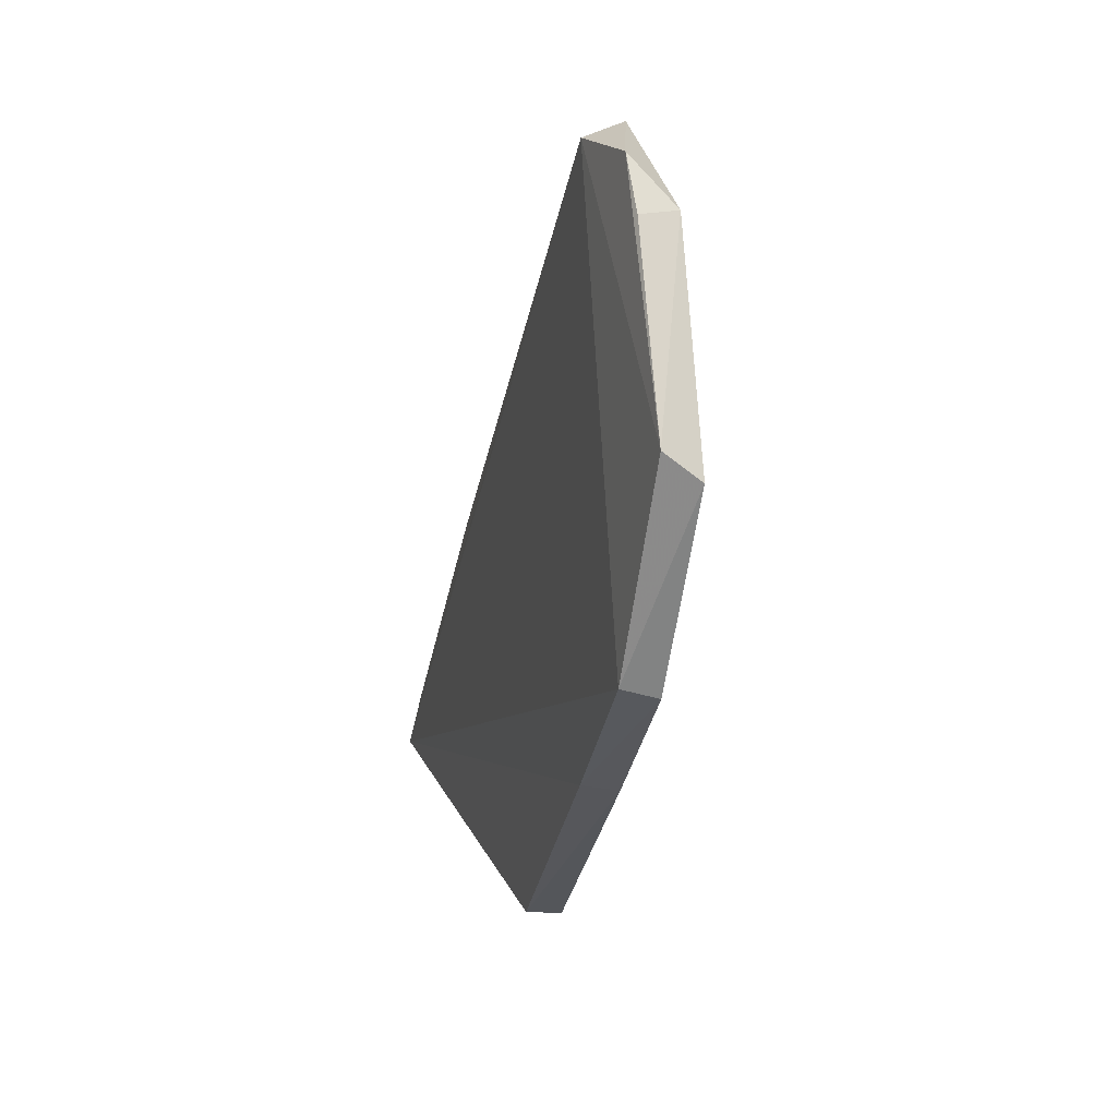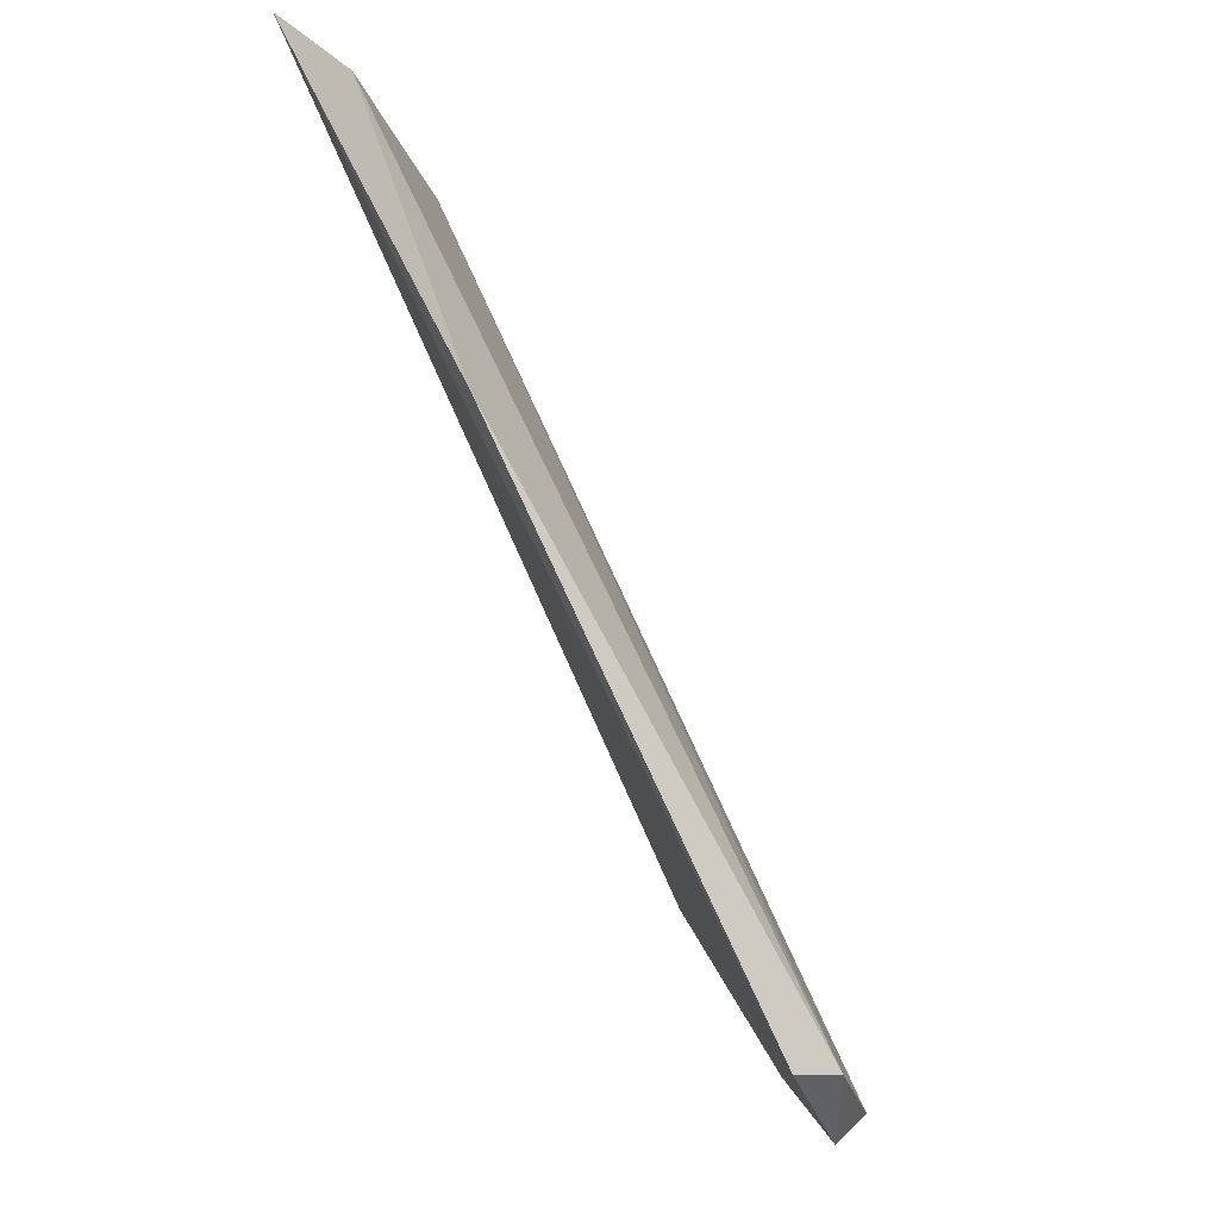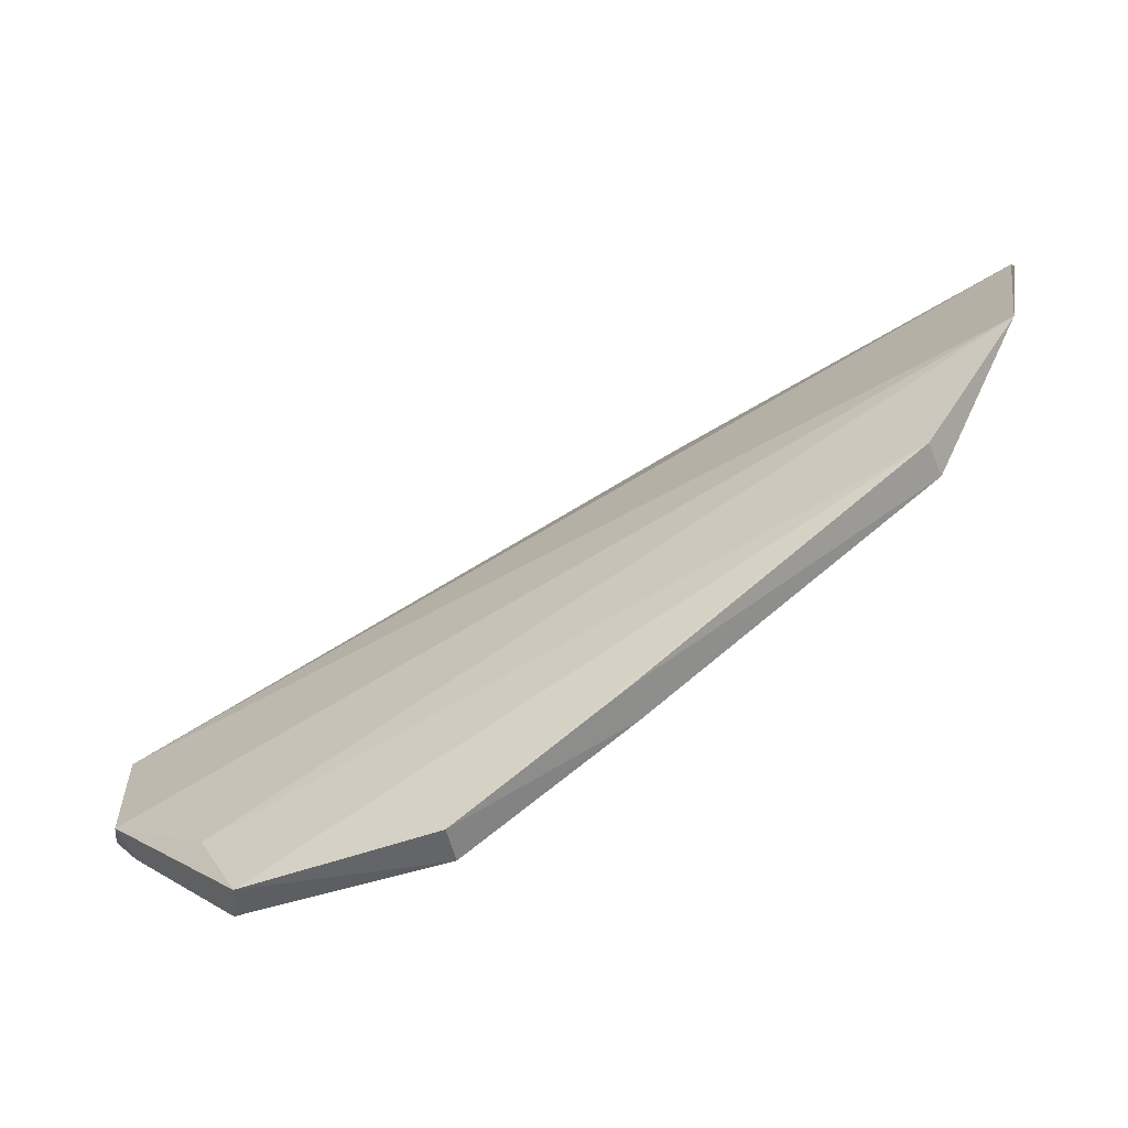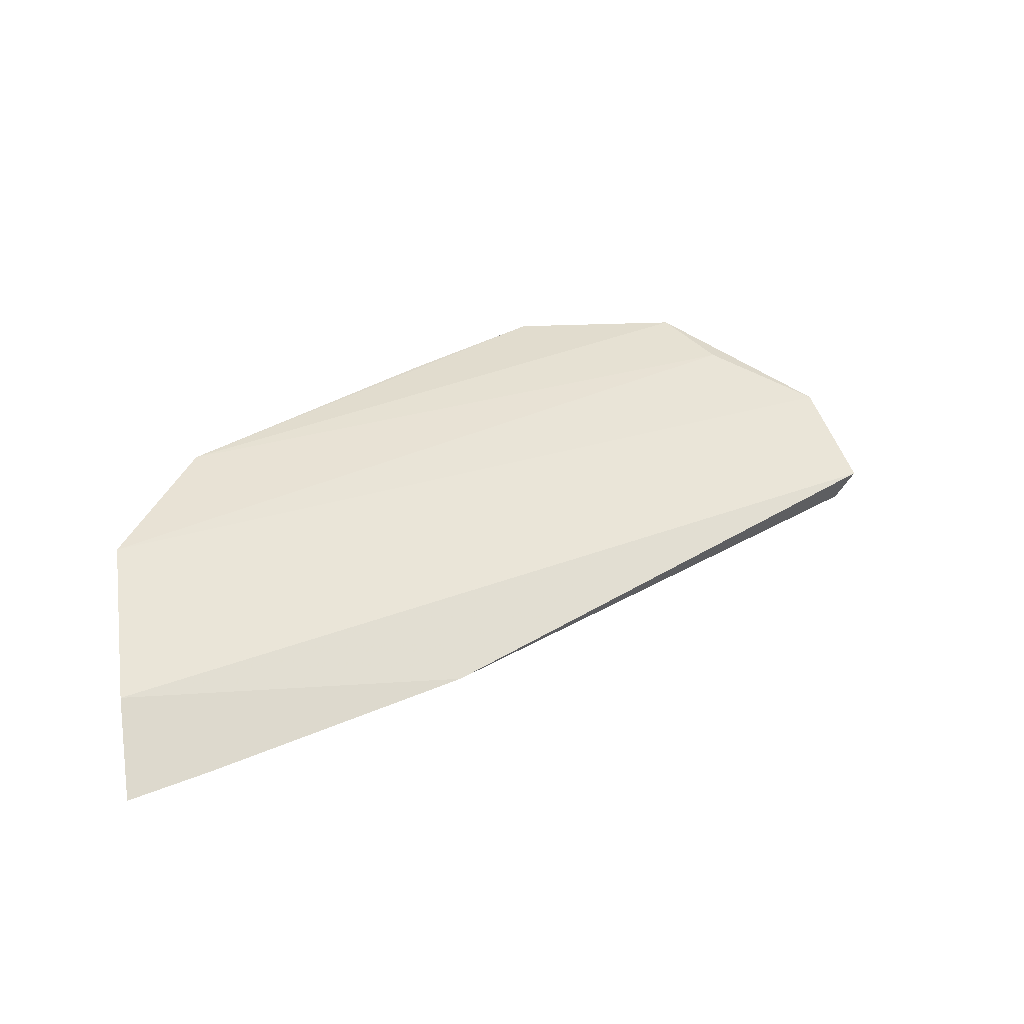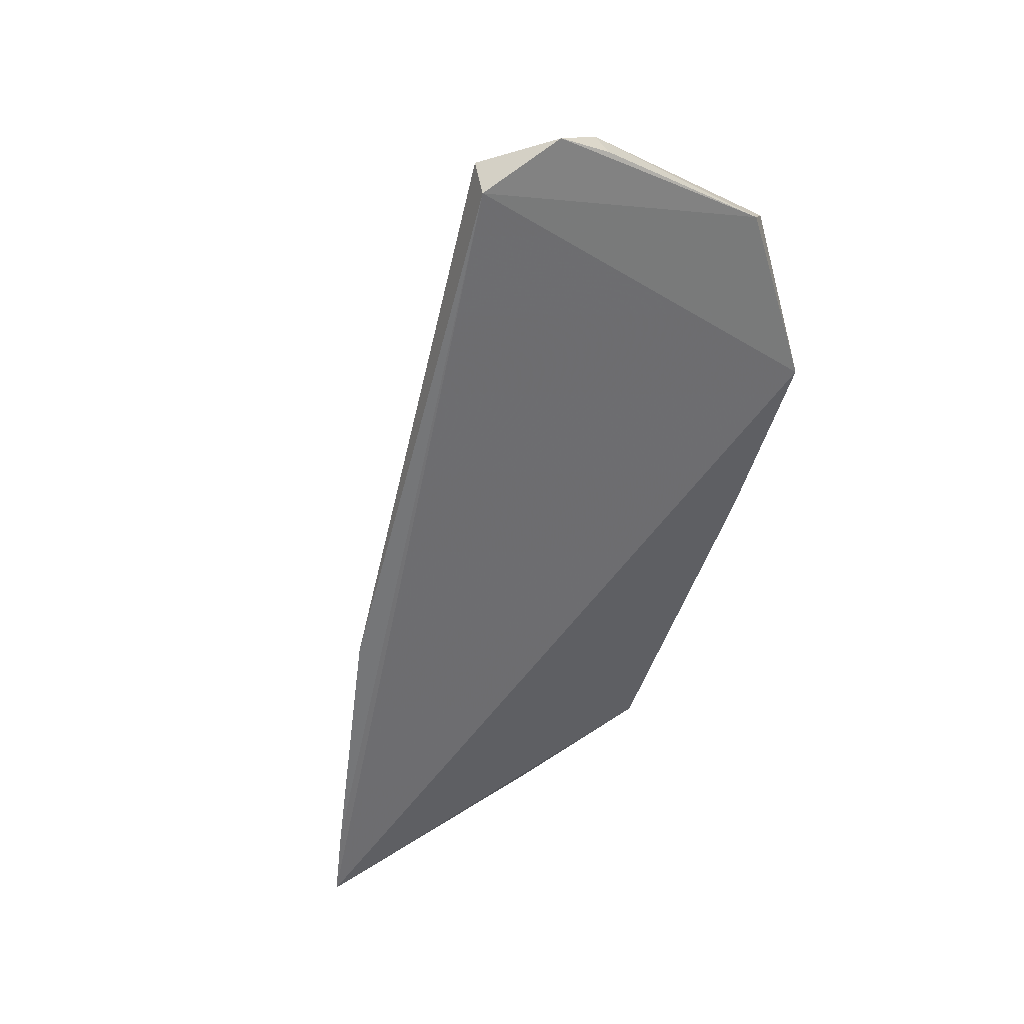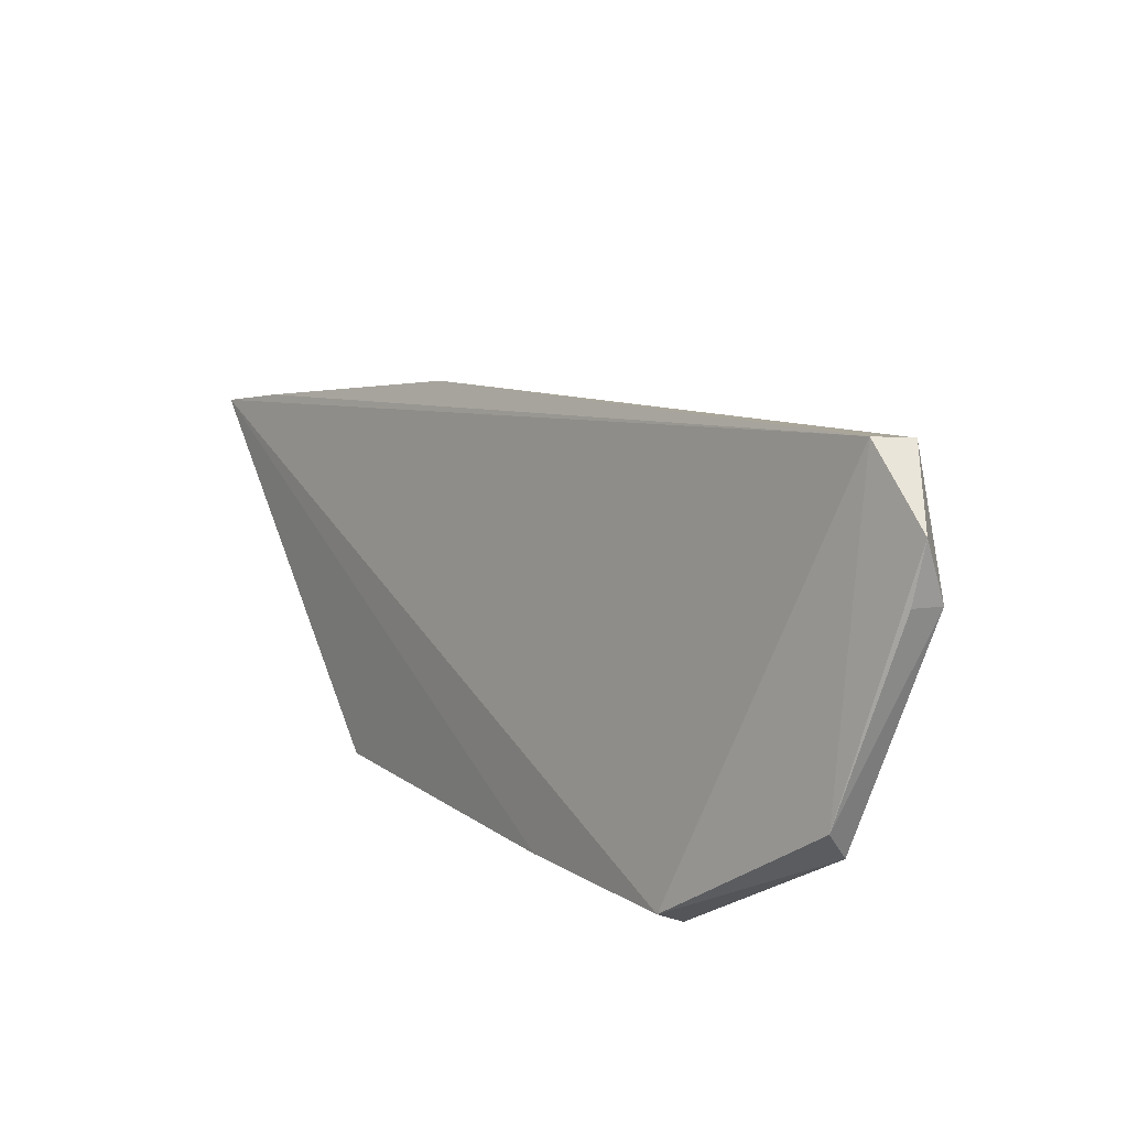
<metadata>
{"format":"obj","ext":"obj","renderer":"f3d","projection":"perspective","resolution":1024,"background":"white","views":[{"elev":-61.8,"azim":-101.9,"up":"+Y"},{"elev":47.5,"azim":-118.5,"up":"+Y"},{"elev":-46.7,"azim":19.5,"up":"+Y"},{"elev":31.3,"azim":170.0,"up":"+Z"},{"elev":-56.4,"azim":-75.1,"up":"+Z"},{"elev":-28.2,"azim":-132.5,"up":"+Y"}]}
</metadata>
<code>
v -0.03926 0.02731 0.014
v -0.03919 0.03015 0.01277
v -0.05436 0.02423 0.01231
v -0.05402 0.02418 0.01175
v -0.04818 0.01961 0.01348
v -0.03918 0.03155 0.01165
v -0.05136 0.01964 0.01389
v -0.04522 0.02913 0.01167
v -0.04076 0.02456 0.01369
v -0.05397 0.02217 0.01308
v -0.05165 0.01973 0.01326
v -0.04058 0.03101 0.01164
v -0.04548 0.02133 0.01355
v -0.04079 0.02467 0.01428
v -0.05212 0.02092 0.01365
v -0.05444 0.02268 0.01225
v -0.04547 0.02139 0.01415
v -0.05387 0.02197 0.01252
v -0.04811 0.01967 0.01408
f 1 2 3
f 6 5 4
f 6 2 1
f 8 3 2
f 8 4 3
f 9 6 1
f 10 1 3
f 11 4 5
f 11 5 7
f 11 7 10
f 12 6 4
f 12 4 8
f 12 8 2
f 12 2 6
f 13 5 6
f 13 6 9
f 14 9 1
f 15 10 7
f 15 1 10
f 15 14 1
f 15 7 14
f 16 10 3
f 16 3 4
f 16 4 11
f 17 13 9
f 17 9 14
f 18 16 11
f 18 11 10
f 18 10 16
f 19 5 13
f 19 13 17
f 19 7 5
f 19 17 14
f 19 14 7

</code>
